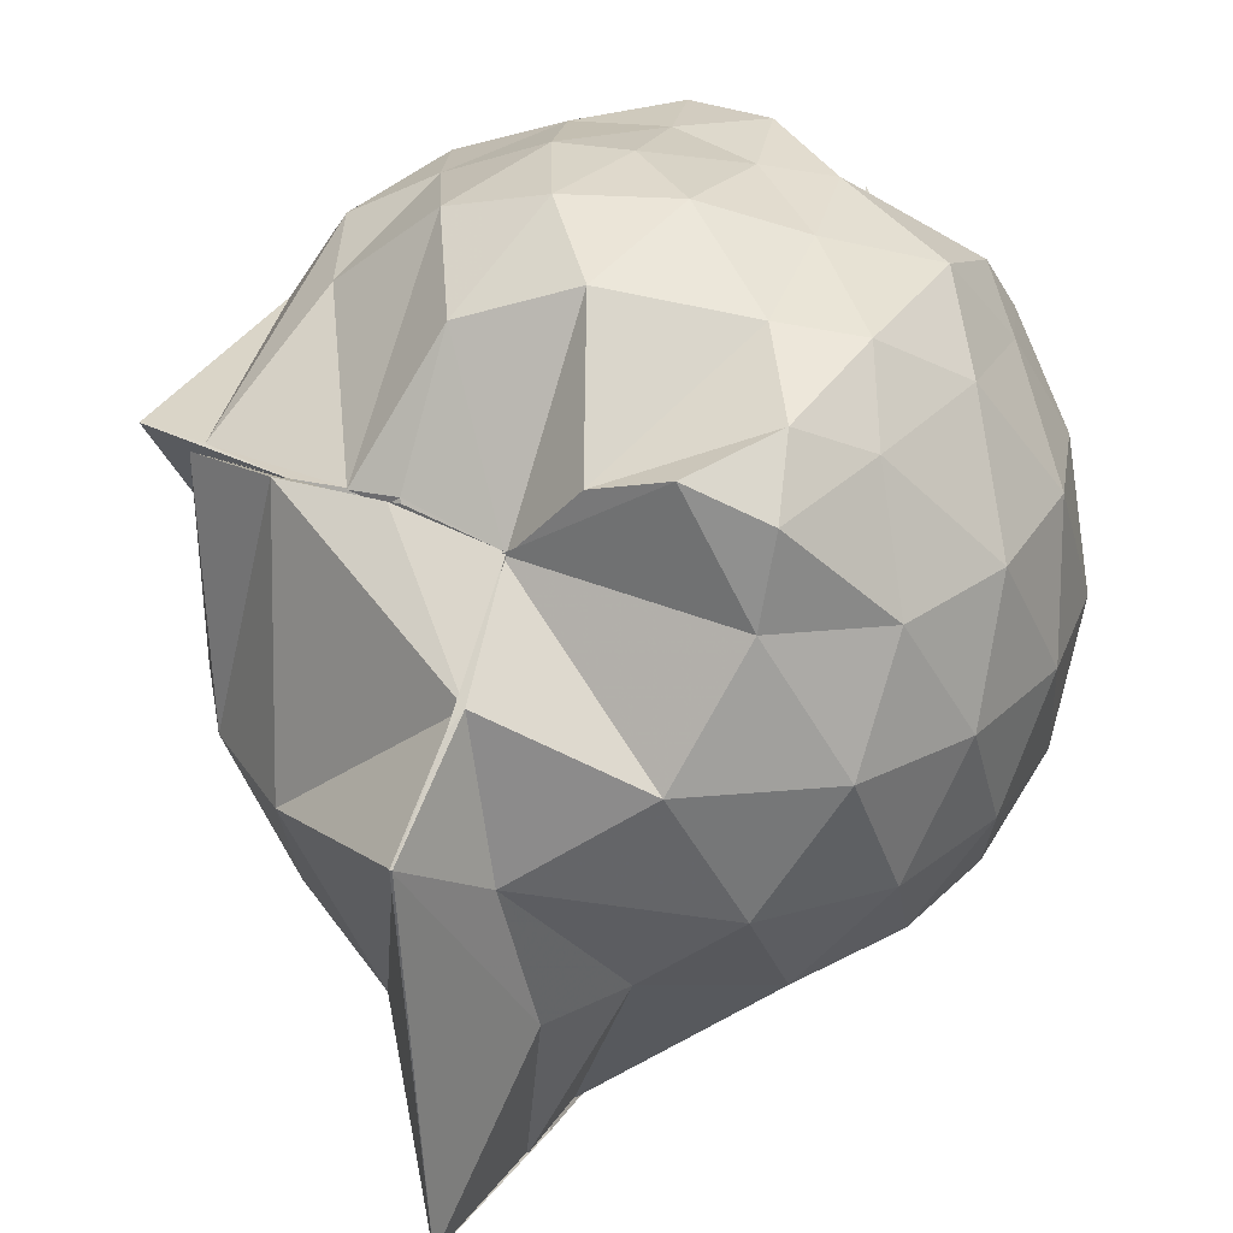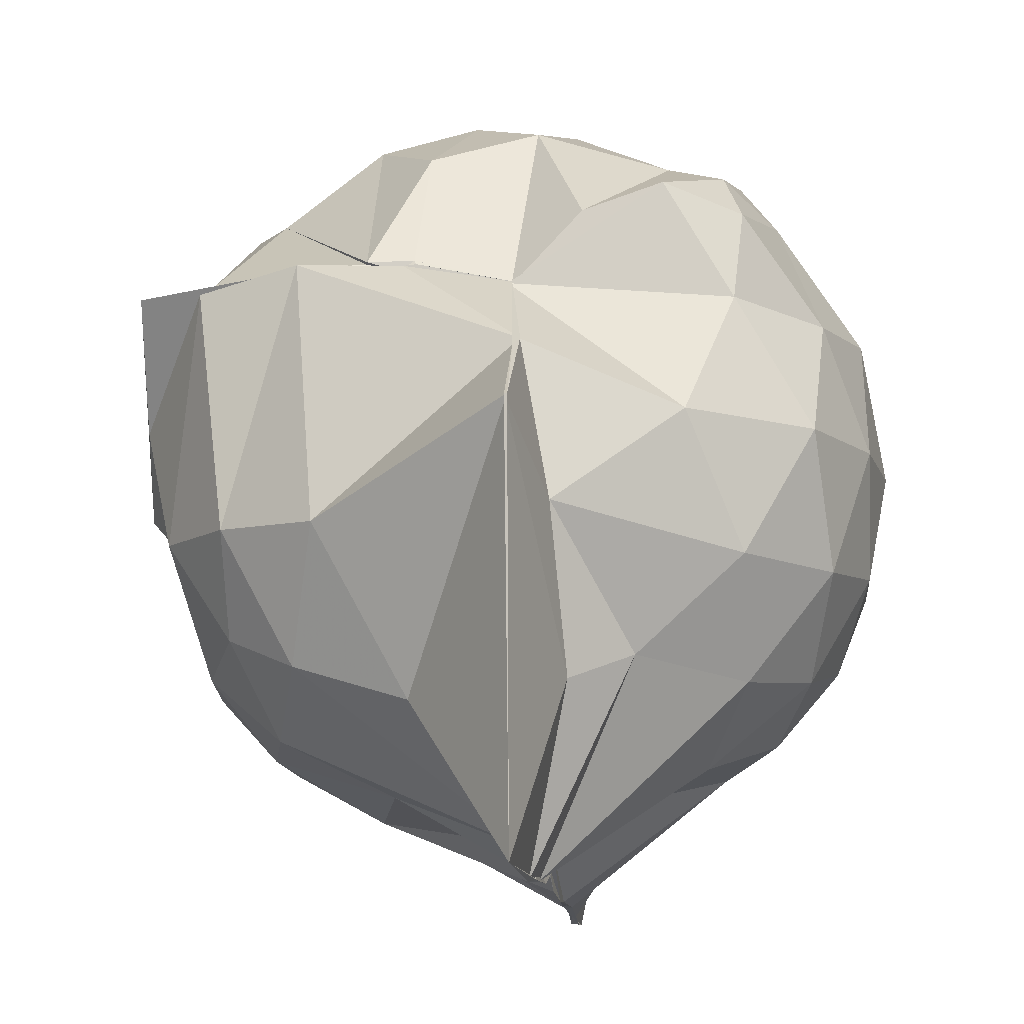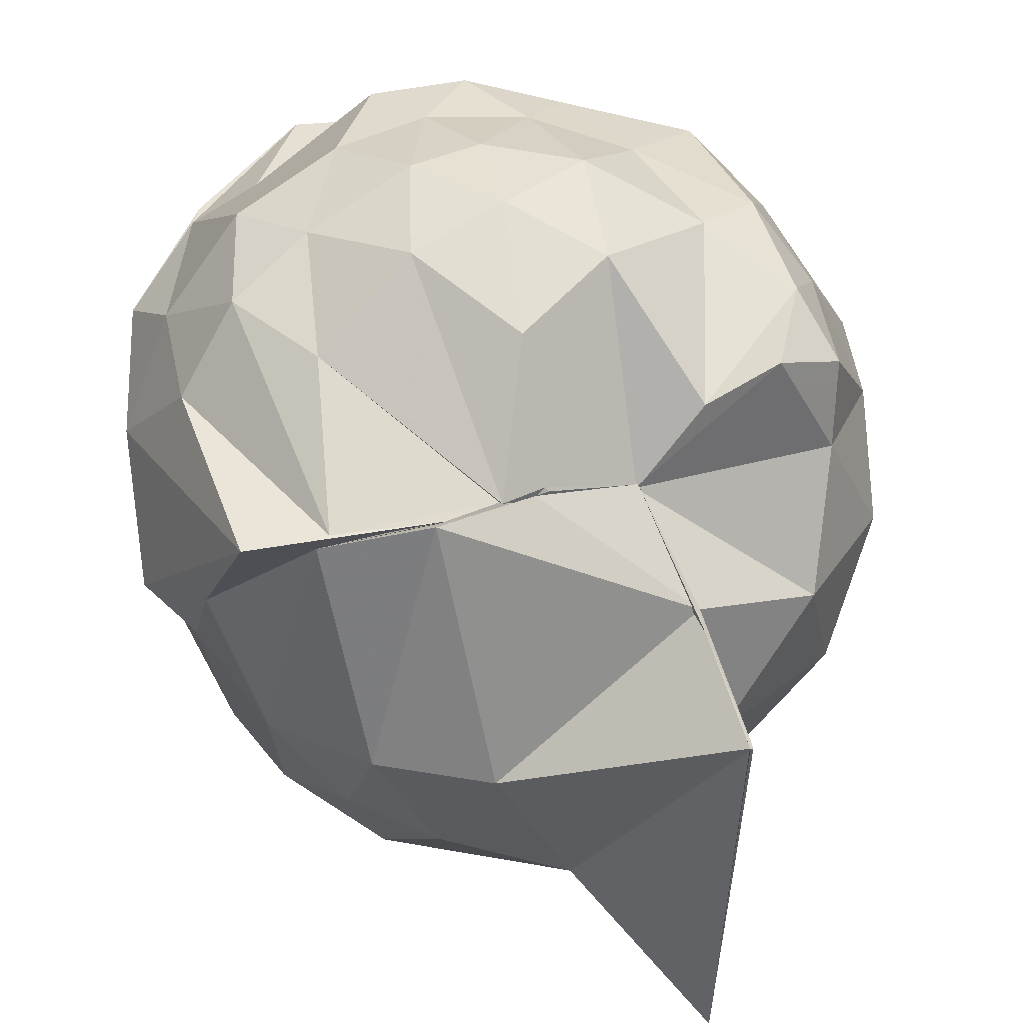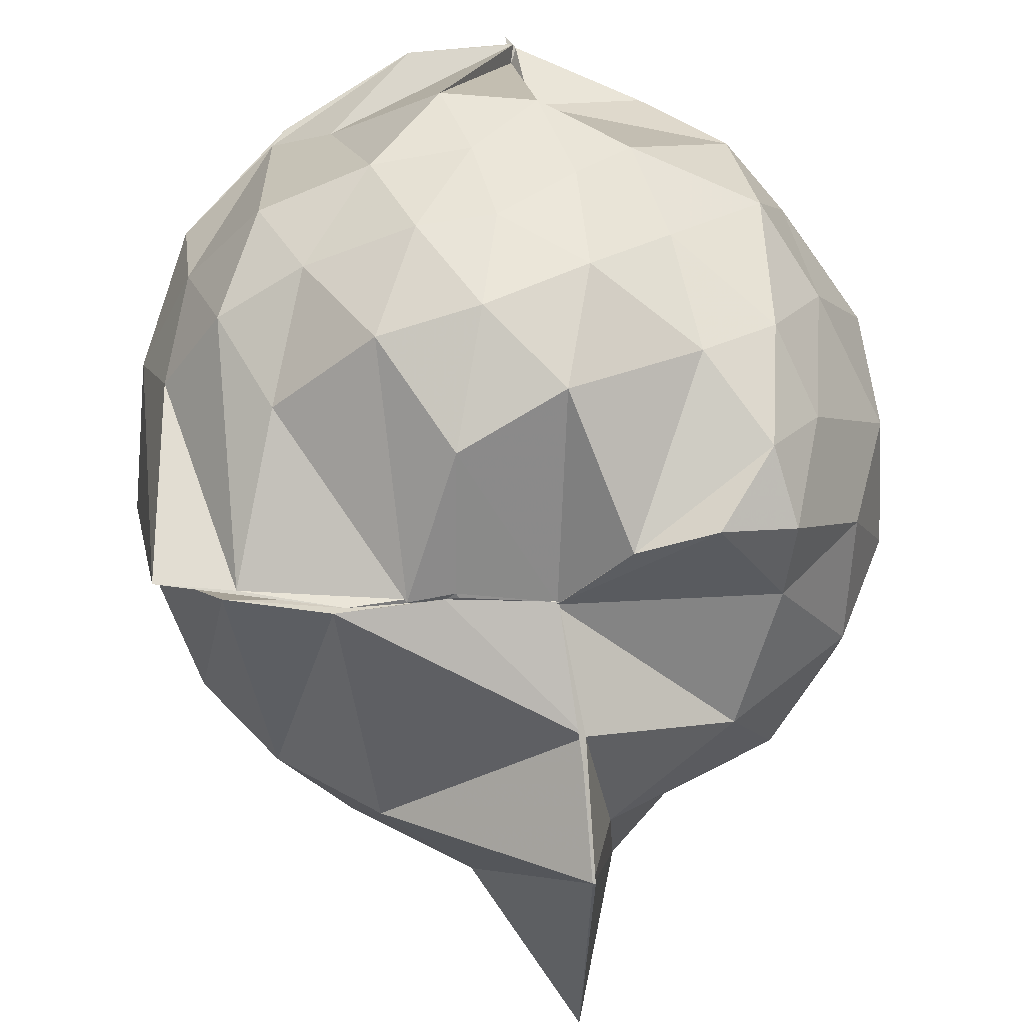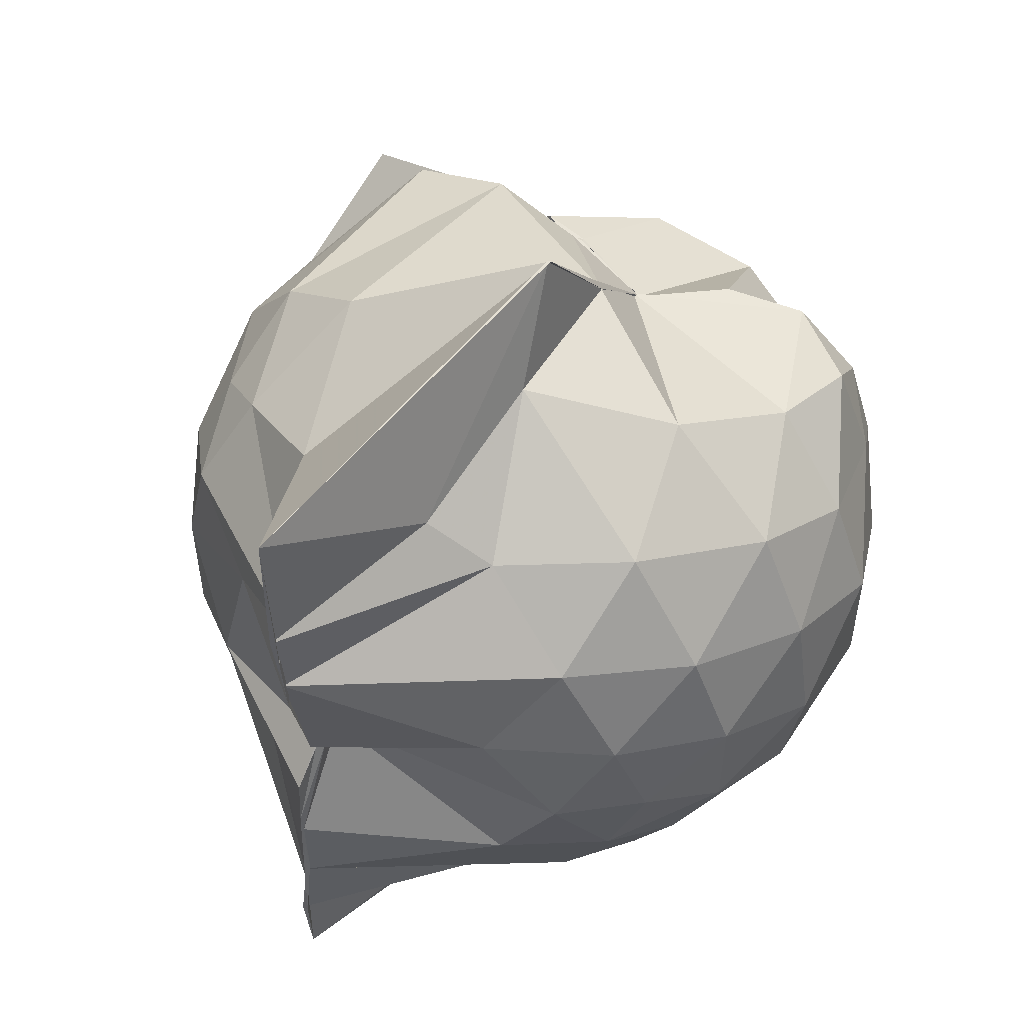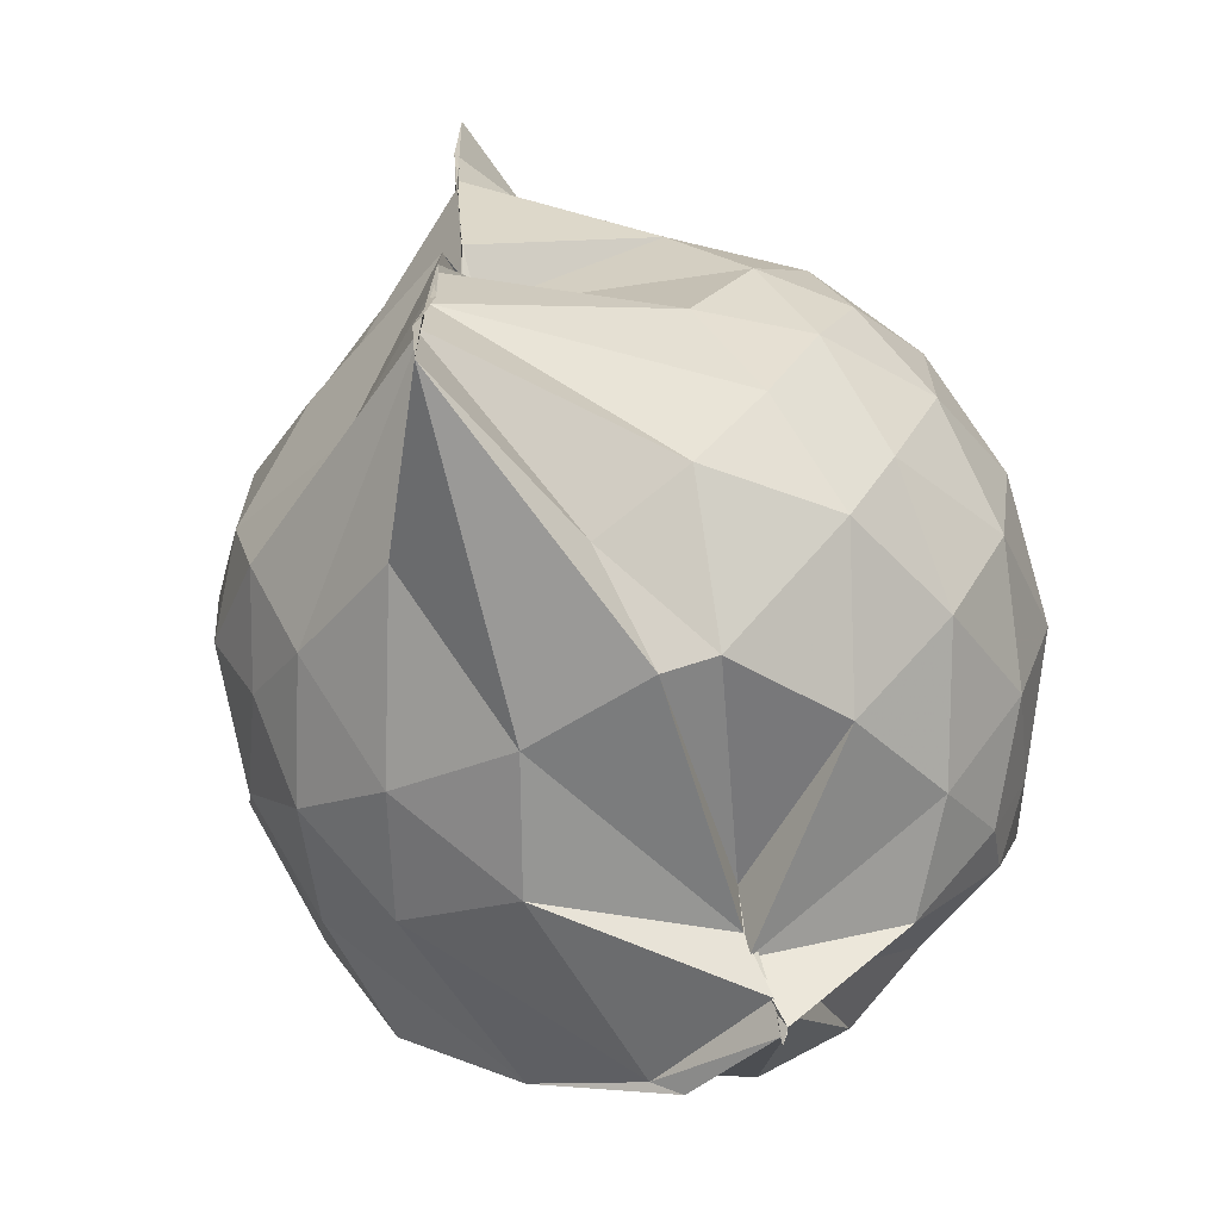
<metadata>
{"format":"obj","ext":"obj","renderer":"f3d","projection":"perspective","resolution":1024,"background":"white","views":[{"elev":29.2,"azim":-152.6,"up":"+Z"},{"elev":-12.2,"azim":-174.3,"up":"+Z"},{"elev":36.1,"azim":155.1,"up":"+Z"},{"elev":54.8,"azim":174.9,"up":"+Z"},{"elev":54.6,"azim":-139.2,"up":"+Y"},{"elev":-67.0,"azim":-152.5,"up":"+Y"}]}
</metadata>
<code>
v -0.8921 -0.1249 0.916
v -0.9824 -0.03043 -0.7461
v -0.1735 -0.06735 0.5097
v -0.3061 0.4313 0.4419
v -0.6496 0.4955 0.4606
v -0.7212 0.4966 0.4438
v -0.7581 0.499 0.4572
v -0.9622 0.4988 0.4132
v -0.9645 0.4985 0.4063
v -1.287 0.4994 0.6238
v -1.455 0.4592 0.5586
v -1.529 0.2125 0.6012
v -1.577 -0.09313 0.6204
v -1.543 -0.3743 0.5835
v -1.465 -0.5788 0.5522
v -1.268 -0.7398 0.5761
v -1.007 -0.9665 0.5403
v -0.9836 -0.9835 0.5631
v -0.9857 -0.9683 0.5518
v -0.7534 -0.8832 0.63
v -0.4288 -0.7163 0.5295
v -0.2323 -0.3285 0.5477
v -0.1324 0.39 0.4277
v -0.5273 0.5022 0.4549
v -0.6761 0.4987 0.4508
v -0.7291 0.4986 0.4546
v -0.9639 0.4976 0.4128
v -0.9766 0.5325 0.2878
v -0.955 0.5013 0.4082
v -1.434 0.4895 0.3672
v -1.623 0.3086 0.3458
v -1.712 0.06603 0.3635
v -1.709 -0.2226 0.3748
v -1.622 -0.487 0.3593
v -1.433 -0.7029 0.377
v -0.9831 -0.8548 0.4375
v -0.9953 -0.9381 0.5254
v -1.001 -0.9204 0.4995
v -0.6975 -0.846 0.5951
v -0.4597 -0.7516 0.5423
v -0.221 -0.5511 0.4386
v -0.1071 -0.2869 0.3054
v -0.1117 0.1919 0.1728
v -0.2746 0.4368 0.4214
v -0.5013 0.5157 0.4577
v -1.002 0.7139 0.2257
v -0.9907 0.7607 0.2012
v -1.001 0.7126 0.2247
v -1.332 0.6272 0.09317
v -1.598 0.4336 0.0893
v -1.72 0.1891 0.09107
v -1.765 -0.09177 0.09315
v -1.721 -0.3711 0.09518
v -1.586 -0.6226 0.09005
v -1.358 -0.8078 0.1158
v -1.013 -0.7536 0.343
v -0.9911 -0.8192 0.4052
v -0.6885 -0.9174 0.1128
v -0.4251 -0.7938 0.09838
v -0.2361 -0.6012 0.1201
v -0.1264 -0.2615 0.09067
v -0.06013 -0.09395 0.02934
v -0.1907 0.3066 -0.108
v -0.3473 0.5096 -0.1176
v -0.5654 0.6564 -0.1341
v -1 0.9615 0.04545
v -0.994 0.9606 0.04424
v -1.061 0.7269 -0.1147
v -1.447 0.518 -0.1901
v -1.632 0.291 -0.1917
v -1.717 0.04277 -0.1637
v -1.717 -0.2218 -0.1617
v -1.613 -0.478 -0.1855
v -1.509 -0.6746 -0.1945
v -1.21 -0.841 -0.1241
v -1.109 -0.9182 -0.1739
v -0.8238 -0.9142 -0.1528
v -0.5503 -0.8313 -0.1588
v -0.3404 -0.6825 -0.1442
v -0.2007 -0.4608 -0.1292
v -0.1304 -0.1778 -0.05182
v -0.1392 0.006953 -0.05523
v -0.3435 0.3709 -0.3321
v -0.5022 0.4889 -0.4079
v -0.7632 0.6171 -0.499
v -0.9942 0.865 -0.8485
v -1.088 0.6234 -0.4611
v -1.219 0.5166 -0.3979
v -1.448 0.3414 -0.4329
v -1.582 0.1162 -0.4031
v -1.644 -0.08919 -0.3563
v -1.577 -0.2945 -0.4034
v -1.465 -0.517 -0.4205
v -1.305 -0.6711 -0.4131
v -1.101 -0.8183 -0.4128
v -1.003 -0.8783 -0.8633
v -0.7568 -0.7726 -0.5267
v -0.4924 -0.6592 -0.4111
v -0.3375 -0.5354 -0.3343
v -0.2647 -0.3452 -0.3994
v -0.237 -0.08378 -0.3973
v -0.2643 0.1744 -0.3873
v -0.3036 -0.07824 0.7039
v -0.4068 0.1392 0.6675
v -0.6521 0.5053 0.4628
v -0.7531 0.4944 0.4663
v -0.9613 0.4962 0.4006
v -1.114 0.4974 0.5669
v -1.413 0.3365 0.6818
v -1.449 0.07582 0.7443
v -1.46 -0.2391 0.7651
v -1.431 -0.5034 0.6687
v -1.019 -0.7409 0.5816
v -0.9932 -0.9373 0.5213
v -1 -0.9669 0.5507
v -0.5639 -0.6405 0.6362
v -0.4021 -0.3088 0.7688
v -0.4898 -0.1155 0.8047
v -0.6261 0.1173 0.8461
v -0.7699 0.3464 0.7448
v -0.9998 0.2665 0.8259
v -1.287 0.1507 0.7727
v -1.252 -0.118 0.8234
v -1.195 -0.3515 0.8416
v -1.007 -0.4638 0.8851
v -0.8034 -0.518 0.8699
v -0.6433 -0.3323 0.8615
v -0.7254 -0.1156 0.907
v -0.8438 0.101 0.9042
v -1.069 0.01365 0.9054
v -1.069 -0.2628 0.8745
v -0.8575 -0.3417 0.8837
v -0.4461 0.3087 -0.5417
v -0.9904 0.4223 -0.7863
v -1.009 0.4499 -0.8505
v -0.9998 0.5266 -0.8597
v -1.005 0.3448 -0.8459
v -1.356 0.1411 -0.5922
v -1.506 -0.08895 -0.5172
v -1.385 -0.3171 -0.5672
v -0.998 -0.5145 -0.8496
v -0.991 -0.6974 -0.8715
v -1.012 -0.68 -0.8742
v -0.9929 -0.6205 -0.8445
v -0.4466 -0.4739 -0.546
v -0.3889 -0.2414 -0.554
v -0.3921 0.06497 -0.5545
v -0.6846 0.2362 -0.6565
v -1.013 0.274 -0.8452
v -1.009 0.3423 -0.8467
v -1.008 0.0184 -0.7941
v -0.984 -0.04193 -0.6832
v -1.004 -0.3124 -0.8434
v -1.01 -0.4801 -0.8459
v -0.99 -0.4423 -0.8444
v -0.7061 -0.3945 -0.6591
v -0.6128 -0.09085 -0.6794
v -0.9869 -0.03209 -0.7451
v -1.009 0.01596 -0.7923
v -1.001 -0.03245 -0.7393
v -1 -0.2611 -0.8464
v -0.9952 -0.1346 -0.8333
f 3 23 4
f 4 23 24
f 4 24 5
f 5 24 25
f 5 25 6
f 6 25 26
f 6 26 7
f 7 26 27
f 7 27 8
f 8 27 28
f 8 28 9
f 9 28 29
f 9 29 10
f 10 29 30
f 10 30 11
f 11 30 31
f 11 31 12
f 12 31 32
f 12 32 13
f 13 32 33
f 13 33 14
f 14 33 34
f 14 34 15
f 15 34 35
f 15 35 16
f 16 35 36
f 16 36 17
f 17 36 37
f 17 37 18
f 18 37 38
f 18 38 19
f 19 38 39
f 19 39 20
f 20 39 40
f 20 40 21
f 21 40 41
f 21 41 22
f 22 41 42
f 22 42 3
f 3 42 23
f 23 43 24
f 24 43 44
f 24 44 25
f 25 44 45
f 25 45 26
f 26 45 46
f 26 46 27
f 27 46 47
f 27 47 28
f 28 47 48
f 28 48 29
f 29 48 49
f 29 49 30
f 30 49 50
f 30 50 31
f 31 50 51
f 31 51 32
f 32 51 52
f 32 52 33
f 33 52 53
f 33 53 34
f 34 53 54
f 34 54 35
f 35 54 55
f 35 55 36
f 36 55 56
f 36 56 37
f 37 56 57
f 37 57 38
f 38 57 58
f 38 58 39
f 39 58 59
f 39 59 40
f 40 59 60
f 40 60 41
f 41 60 61
f 41 61 42
f 42 61 62
f 42 62 23
f 23 62 43
f 43 63 44
f 44 63 64
f 44 64 45
f 45 64 65
f 45 65 46
f 46 65 66
f 46 66 47
f 47 66 67
f 47 67 48
f 48 67 68
f 48 68 49
f 49 68 69
f 49 69 50
f 50 69 70
f 50 70 51
f 51 70 71
f 51 71 52
f 52 71 72
f 52 72 53
f 53 72 73
f 53 73 54
f 54 73 74
f 54 74 55
f 55 74 75
f 55 75 56
f 56 75 76
f 56 76 57
f 57 76 77
f 57 77 58
f 58 77 78
f 58 78 59
f 59 78 79
f 59 79 60
f 60 79 80
f 60 80 61
f 61 80 81
f 61 81 62
f 62 81 82
f 62 82 43
f 43 82 63
f 63 83 64
f 64 83 84
f 64 84 65
f 65 84 85
f 65 85 66
f 66 85 86
f 66 86 67
f 67 86 87
f 67 87 68
f 68 87 88
f 68 88 69
f 69 88 89
f 69 89 70
f 70 89 90
f 70 90 71
f 71 90 91
f 71 91 72
f 72 91 92
f 72 92 73
f 73 92 93
f 73 93 74
f 74 93 94
f 74 94 75
f 75 94 95
f 75 95 76
f 76 95 96
f 76 96 77
f 77 96 97
f 77 97 78
f 78 97 98
f 78 98 79
f 79 98 99
f 79 99 80
f 80 99 100
f 80 100 81
f 81 100 101
f 81 101 82
f 82 101 102
f 82 102 63
f 63 102 83
f 103 104 118
f 104 119 118
f 104 105 119
f 105 120 119
f 105 106 120
f 106 107 120
f 107 121 120
f 107 108 121
f 108 122 121
f 108 109 122
f 109 110 122
f 110 123 122
f 110 111 123
f 111 124 123
f 111 112 124
f 112 113 124
f 113 125 124
f 113 114 125
f 114 126 125
f 114 115 126
f 115 116 126
f 116 127 126
f 116 117 127
f 117 118 127
f 117 103 118
f 118 119 128
f 119 129 128
f 119 120 129
f 120 121 129
f 121 130 129
f 121 122 130
f 122 123 130
f 123 131 130
f 123 124 131
f 124 125 131
f 125 132 131
f 125 126 132
f 126 127 132
f 127 128 132
f 127 118 128
f 133 148 134
f 134 148 149
f 134 149 135
f 135 149 150
f 135 150 136
f 136 150 137
f 137 150 151
f 137 151 138
f 138 151 152
f 138 152 139
f 139 152 140
f 140 152 153
f 140 153 141
f 141 153 154
f 141 154 142
f 142 154 143
f 143 154 155
f 143 155 144
f 144 155 156
f 144 156 145
f 145 156 146
f 146 156 157
f 146 157 147
f 147 157 148
f 147 148 133
f 148 158 149
f 149 158 159
f 149 159 150
f 150 159 151
f 151 159 160
f 151 160 152
f 152 160 153
f 153 160 161
f 153 161 154
f 154 161 155
f 155 161 162
f 155 162 156
f 156 162 157
f 157 162 158
f 157 158 148
f 3 4 103
f 103 4 104
f 4 5 104
f 104 5 105
f 5 6 105
f 105 6 106
f 6 7 106
f 7 8 106
f 106 8 107
f 8 9 107
f 107 9 108
f 9 10 108
f 108 10 109
f 10 11 109
f 11 12 109
f 109 12 110
f 12 13 110
f 110 13 111
f 13 14 111
f 111 14 112
f 14 15 112
f 15 16 112
f 112 16 113
f 16 17 113
f 113 17 114
f 17 18 114
f 114 18 115
f 18 19 115
f 19 20 115
f 115 20 116
f 20 21 116
f 116 21 117
f 21 22 117
f 117 22 103
f 22 3 103
f 83 133 84
f 84 133 134
f 84 134 85
f 85 134 135
f 85 135 86
f 86 135 136
f 86 136 87
f 87 136 88
f 88 136 137
f 88 137 89
f 89 137 138
f 89 138 90
f 90 138 139
f 90 139 91
f 91 139 92
f 92 139 140
f 92 140 93
f 93 140 141
f 93 141 94
f 94 141 142
f 94 142 95
f 95 142 96
f 96 142 143
f 96 143 97
f 97 143 144
f 97 144 98
f 98 144 145
f 98 145 99
f 99 145 100
f 100 145 146
f 100 146 101
f 101 146 147
f 101 147 102
f 102 147 133
f 102 133 83
f 128 129 1
f 129 130 1
f 130 131 1
f 131 132 1
f 132 128 1
f 159 158 2
f 160 159 2
f 161 160 2
f 162 161 2
f 158 162 2

</code>
